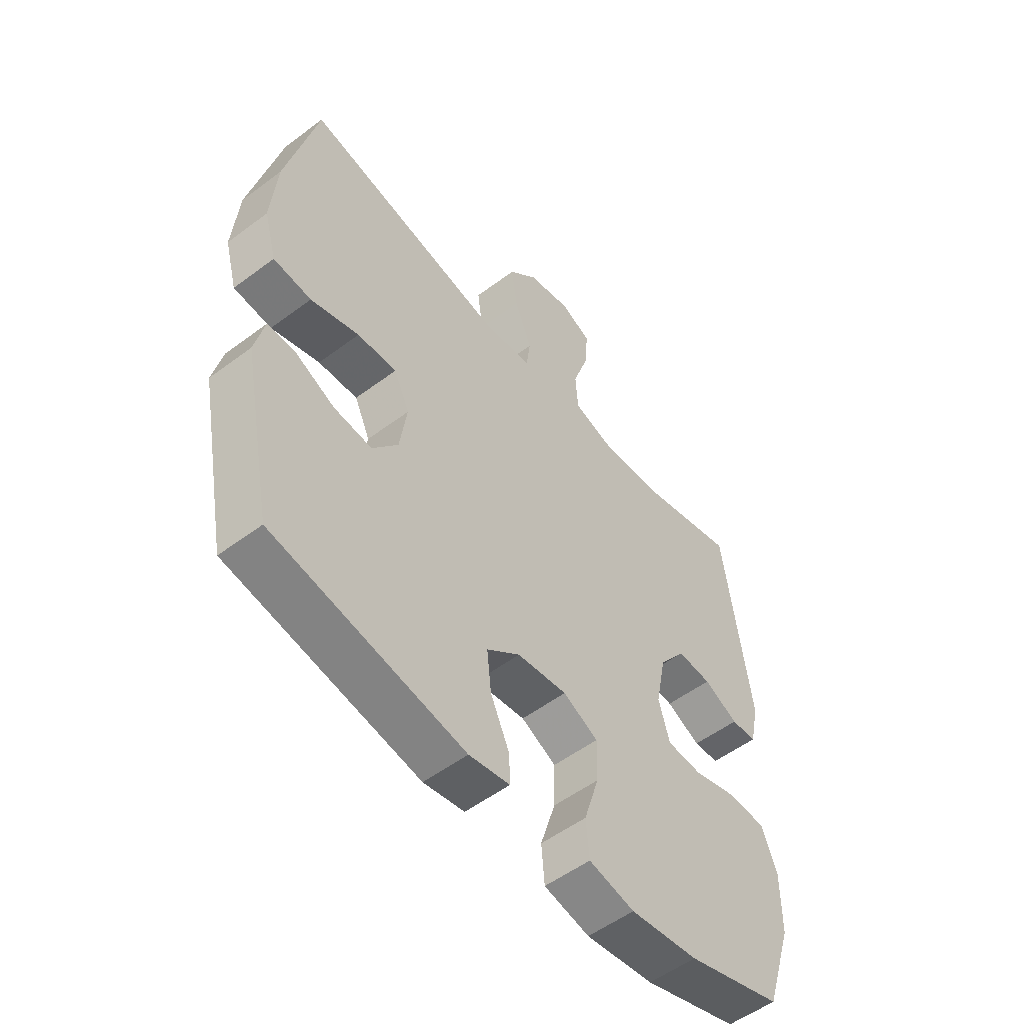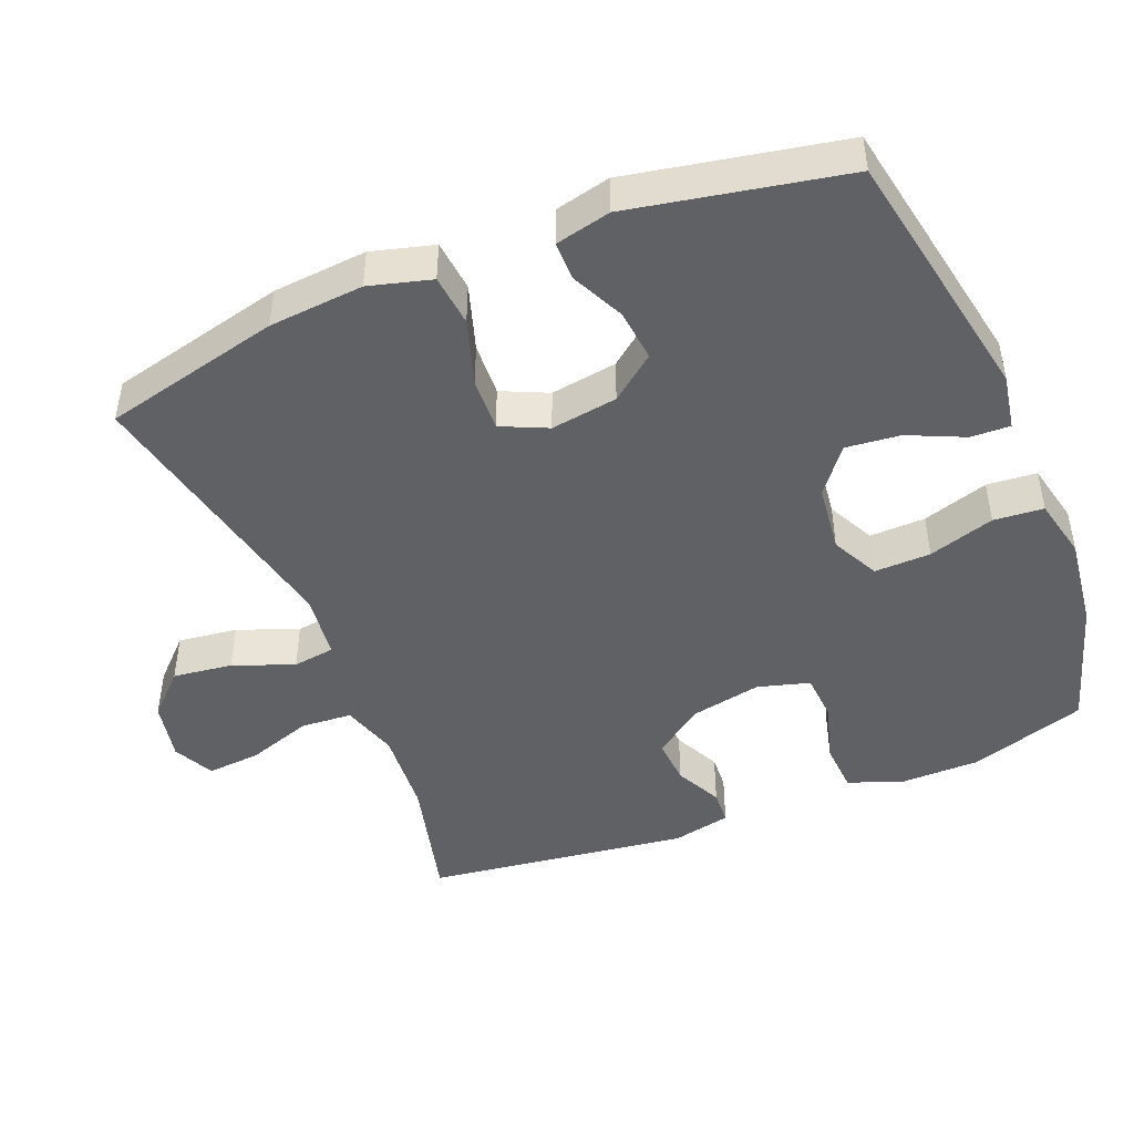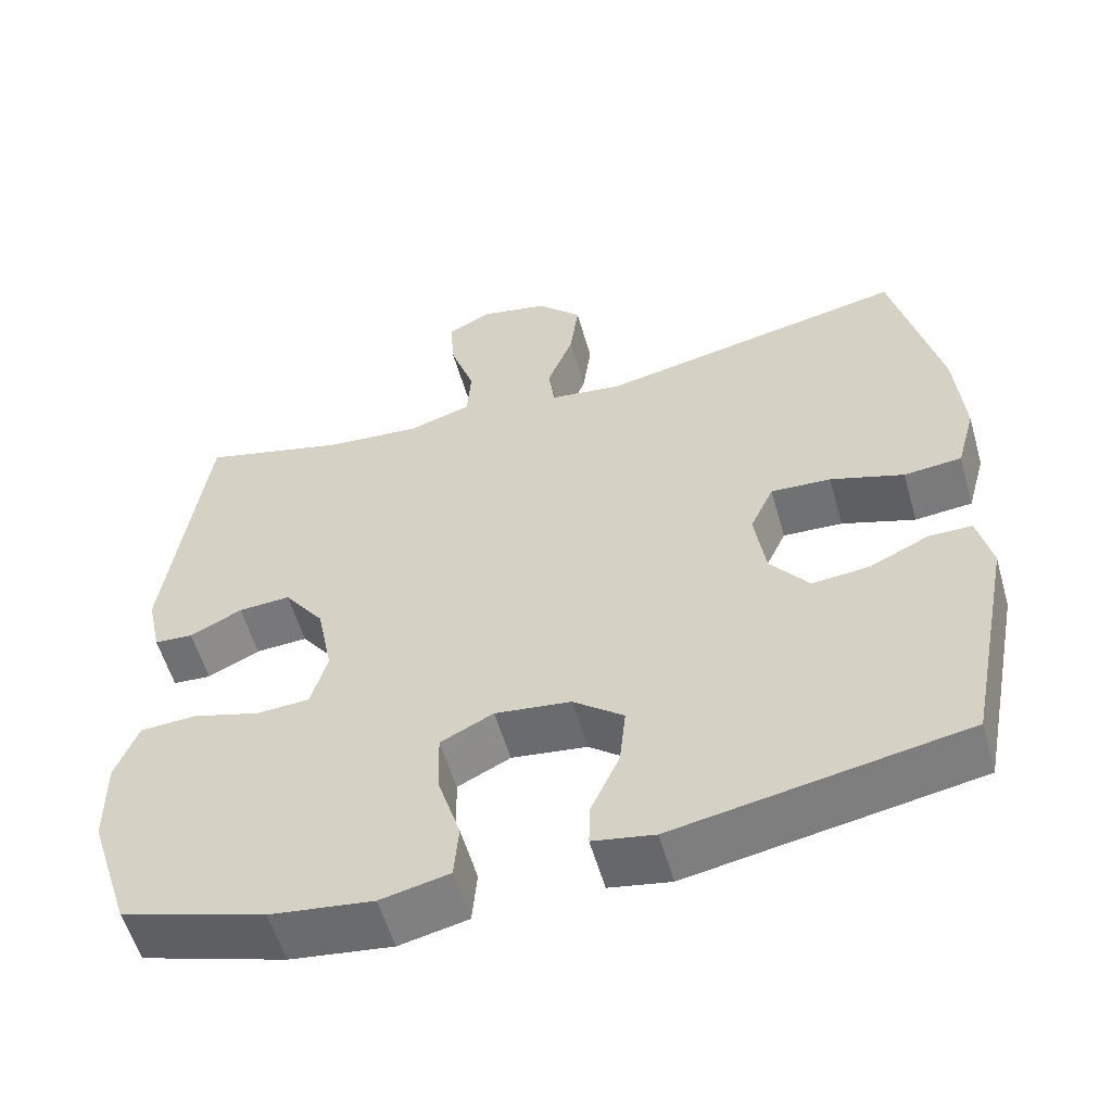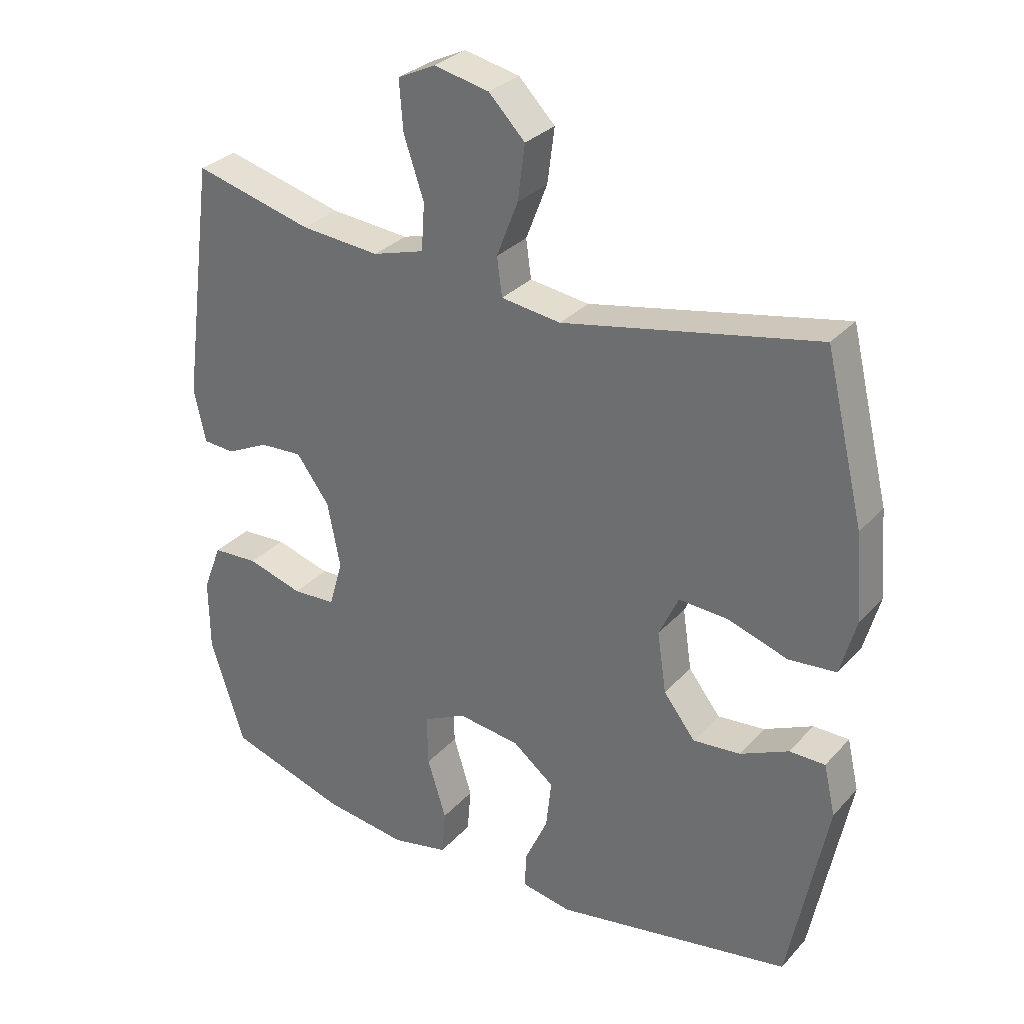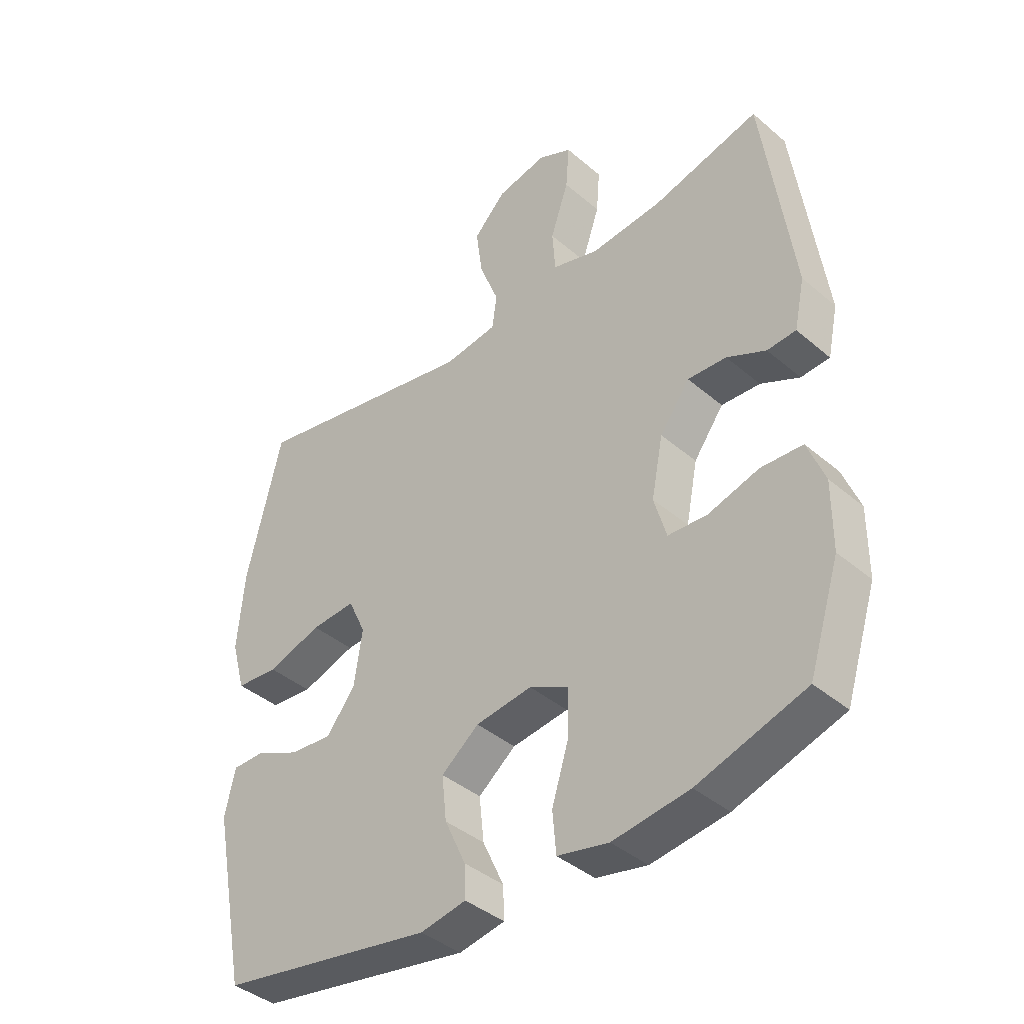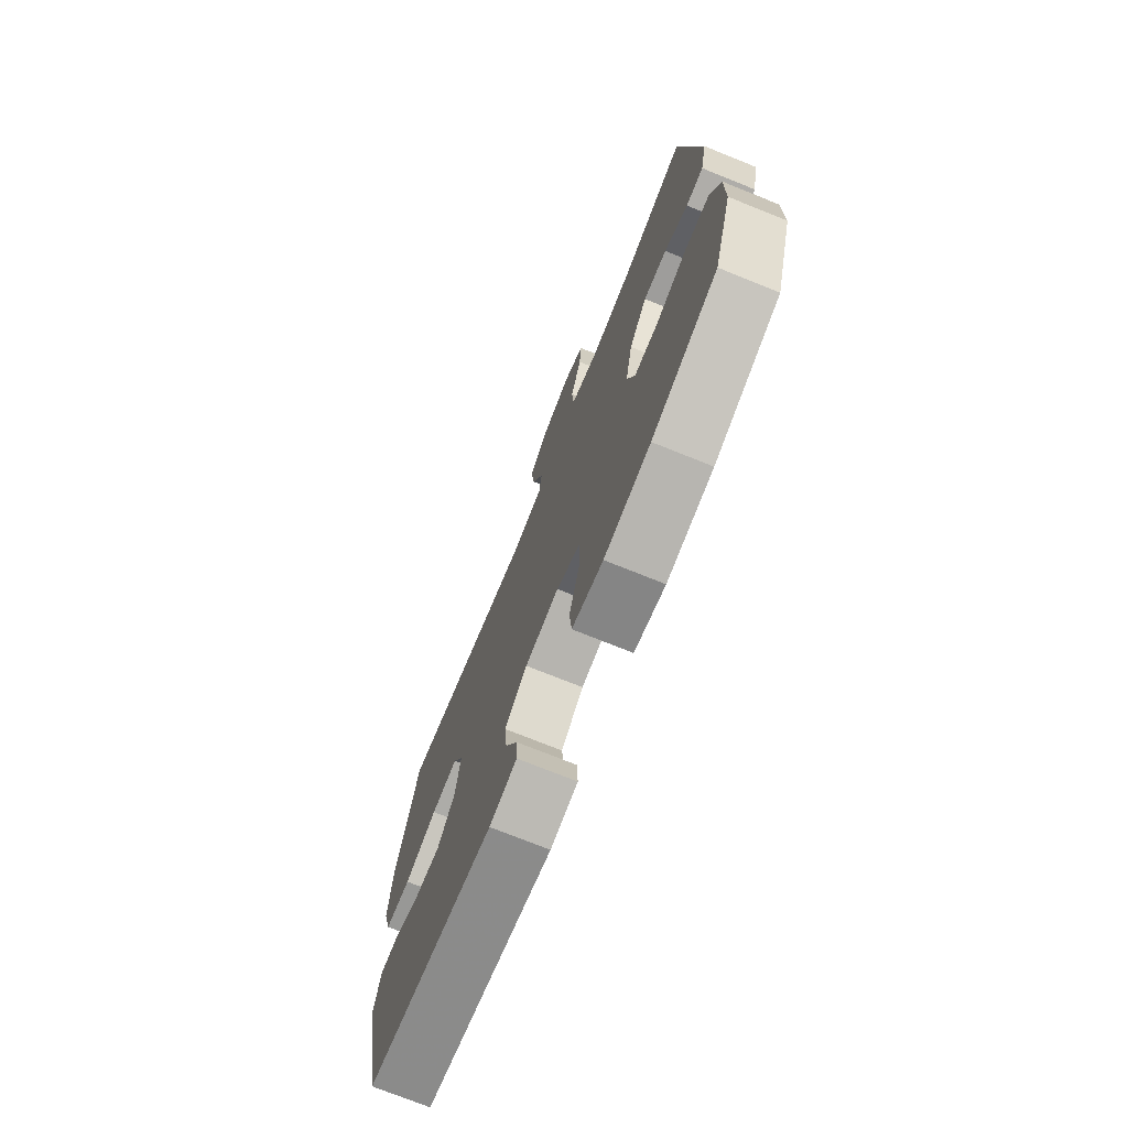
<metadata>
{"format":"obj","ext":"obj","renderer":"f3d","projection":"perspective","resolution":1024,"background":"white","views":[{"elev":-53.9,"azim":128.6,"up":"+Z"},{"elev":-46.0,"azim":112.3,"up":"+Y"},{"elev":-56.3,"azim":15.9,"up":"+Z"},{"elev":30.5,"azim":33.9,"up":"+Z"},{"elev":-40.5,"azim":-136.1,"up":"+Z"},{"elev":-73.8,"azim":-111.9,"up":"+Z"}]}
</metadata>
<code>
v 0.5 0.07 -0.5
v 0.134 0.07 -0.566
v 0.056 0.07 -0.552
v 0.058 0.07 -0.497
v 0.094 0.07 -0.418
v 0.102 0.07 -0.342
v 0.038 0.07 -0.292
v -0.058 0.07 -0.28
v -0.125 0.07 -0.313
v -0.123 0.07 -0.392
v -0.094 0.07 -0.485
v -0.1 0.07 -0.555
v -0.187 0.07 -0.574
v -0.317 0.07 -0.557
v -0.5 0.07 -0.5
v -0.553 0.07 -0.336
v -0.554 0.07 -0.222
v -0.525 0.07 -0.147
v -0.454 0.07 -0.143
v -0.368 0.07 -0.168
v -0.301 0.07 -0.164
v -0.28 0.07 -0.091
v -0.3 0.07 0.01
v -0.351 0.07 0.079
v -0.417 0.07 0.075
v -0.483 0.07 0.043
v -0.532 0.07 0.046
v -0.55 0.07 0.129
v -0.5 0.07 0.5
v -0.317 0.07 0.453
v -0.195 0.07 0.443
v -0.115 0.07 0.467
v -0.11 0.07 0.539
v -0.141 0.07 0.631
v -0.147 0.07 0.707
v -0.089 0.07 0.735
v -0.004 0.07 0.717
v 0.052 0.07 0.66
v 0.041 0.07 0.576
v 0.008 0.07 0.491
v 0.016 0.07 0.432
v 0.108 0.07 0.42
v 0.5 0.07 0.5
v 0.56 0.07 0.25
v 0.571 0.07 0.117
v 0.547 0.07 0.03
v 0.474 0.07 0.023
v 0.381 0.07 0.053
v 0.305 0.07 0.057
v 0.275 0.07 -0.008
v 0.289 0.07 -0.102
v 0.338 0.07 -0.165
v 0.411 0.07 -0.158
v 0.486 0.07 -0.123
v 0.541 0.07 -0.123
v 0.559 0.07 -0.201
v 0.5 0 -0.5
v 0.134 0 -0.566
v 0.056 0 -0.552
v 0.058 0 -0.497
v 0.094 0 -0.418
v 0.102 0 -0.342
v 0.038 0 -0.292
v -0.058 0 -0.28
v -0.125 0 -0.313
v -0.123 0 -0.392
v -0.094 0 -0.485
v -0.1 0 -0.555
v -0.187 0 -0.574
v -0.317 0 -0.557
v -0.5 0 -0.5
v -0.553 0 -0.336
v -0.554 0 -0.222
v -0.525 0 -0.147
v -0.454 0 -0.143
v -0.368 0 -0.168
v -0.301 0 -0.164
v -0.28 0 -0.091
v -0.3 0 0.01
v -0.351 0 0.079
v -0.417 0 0.075
v -0.483 0 0.043
v -0.532 0 0.046
v -0.55 0 0.129
v -0.5 0 0.5
v -0.317 0 0.453
v -0.195 0 0.443
v -0.115 0 0.467
v -0.11 0 0.539
v -0.141 0 0.631
v -0.147 0 0.707
v -0.089 0 0.735
v -0.004 0 0.717
v 0.052 0 0.66
v 0.041 0 0.576
v 0.008 0 0.491
v 0.016 0 0.432
v 0.108 0 0.42
v 0.5 0 0.5
v 0.56 0 0.25
v 0.571 0 0.117
v 0.547 0 0.03
v 0.474 0 0.023
v 0.381 0 0.053
v 0.305 0 0.057
v 0.275 0 -0.008
v 0.289 0 -0.102
v 0.338 0 -0.165
v 0.411 0 -0.158
v 0.486 0 -0.123
v 0.541 0 -0.123
v 0.559 0 -0.201
f 3 4 5
f 2 3 5
f 1 2 5
f 56 1 5
f 55 56 5
f 54 55 5
f 53 54 5
f 52 53 5 6
f 51 52 6 7
f 50 51 7 8
f 49 50 8 9
f 46 47 48
f 45 46 48
f 44 45 48
f 43 44 48
f 42 43 48
f 41 42 48 49
f 38 39 40
f 37 38 40
f 36 37 40
f 35 36 40
f 34 35 40
f 33 34 40
f 32 33 40 41
f 41 49 9
f 32 41 9
f 31 32 9
f 28 29 30
f 27 28 30
f 26 27 30
f 25 26 30
f 24 25 30 31
f 18 19 20
f 17 18 20
f 16 17 20
f 15 16 20
f 14 15 20
f 13 14 20
f 12 13 20
f 11 12 20
f 10 11 20
f 10 20 21
f 9 10 21 22
f 23 24 31
f 9 22 23 31
f 61 60 59
f 61 59 58
f 61 58 57
f 61 57 112
f 61 112 111
f 61 111 110
f 61 110 109
f 62 61 109 108
f 63 62 108 107
f 64 63 107 106
f 65 64 106 105
f 104 103 102
f 104 102 101
f 104 101 100
f 104 100 99
f 104 99 98
f 105 104 98 97
f 96 95 94
f 96 94 93
f 96 93 92
f 96 92 91
f 96 91 90
f 96 90 89
f 97 96 89 88
f 65 105 97
f 65 97 88
f 65 88 87
f 86 85 84
f 86 84 83
f 86 83 82
f 86 82 81
f 87 86 81 80
f 76 75 74
f 76 74 73
f 76 73 72
f 76 72 71
f 76 71 70
f 76 70 69
f 76 69 68
f 76 68 67
f 76 67 66
f 77 76 66
f 78 77 66 65
f 87 80 79
f 87 79 78 65
f 1 57 58 2
f 2 58 59 3
f 3 59 60 4
f 4 60 61 5
f 5 61 62 6
f 6 62 63 7
f 7 63 64 8
f 8 64 65 9
f 9 65 66 10
f 10 66 67 11
f 11 67 68 12
f 12 68 69 13
f 13 69 70 14
f 14 70 71 15
f 15 71 72 16
f 16 72 73 17
f 17 73 74 18
f 18 74 75 19
f 19 75 76 20
f 20 76 77 21
f 21 77 78 22
f 22 78 79 23
f 23 79 80 24
f 24 80 81 25
f 25 81 82 26
f 26 82 83 27
f 27 83 84 28
f 28 84 85 29
f 29 85 86 30
f 30 86 87 31
f 31 87 88 32
f 32 88 89 33
f 33 89 90 34
f 34 90 91 35
f 35 91 92 36
f 36 92 93 37
f 37 93 94 38
f 38 94 95 39
f 39 95 96 40
f 40 96 97 41
f 41 97 98 42
f 42 98 99 43
f 43 99 100 44
f 44 100 101 45
f 45 101 102 46
f 46 102 103 47
f 47 103 104 48
f 48 104 105 49
f 49 105 106 50
f 50 106 107 51
f 51 107 108 52
f 52 108 109 53
f 53 109 110 54
f 54 110 111 55
f 55 111 112 56
f 56 112 57 1

</code>
